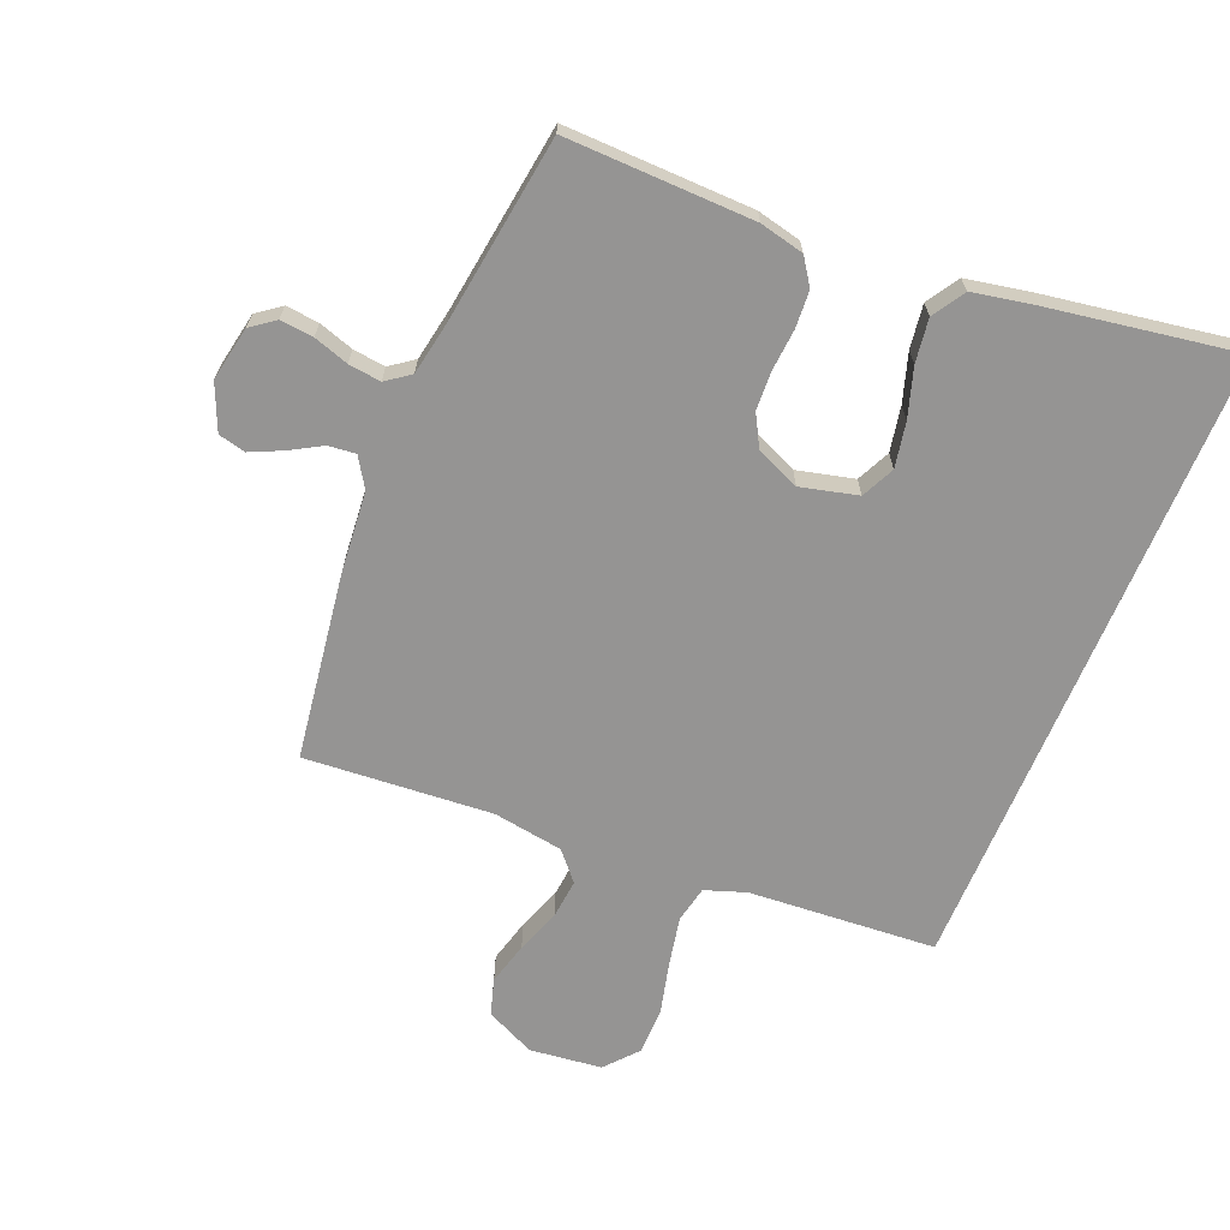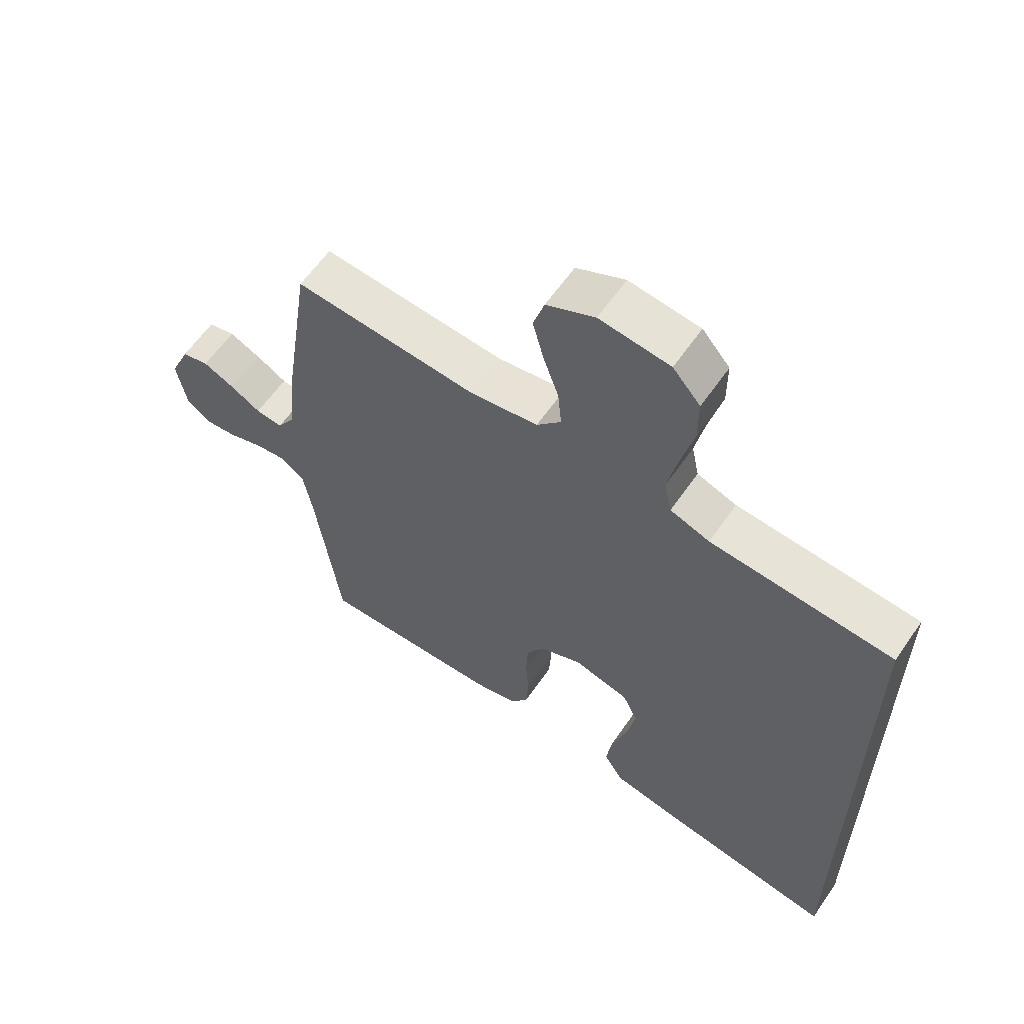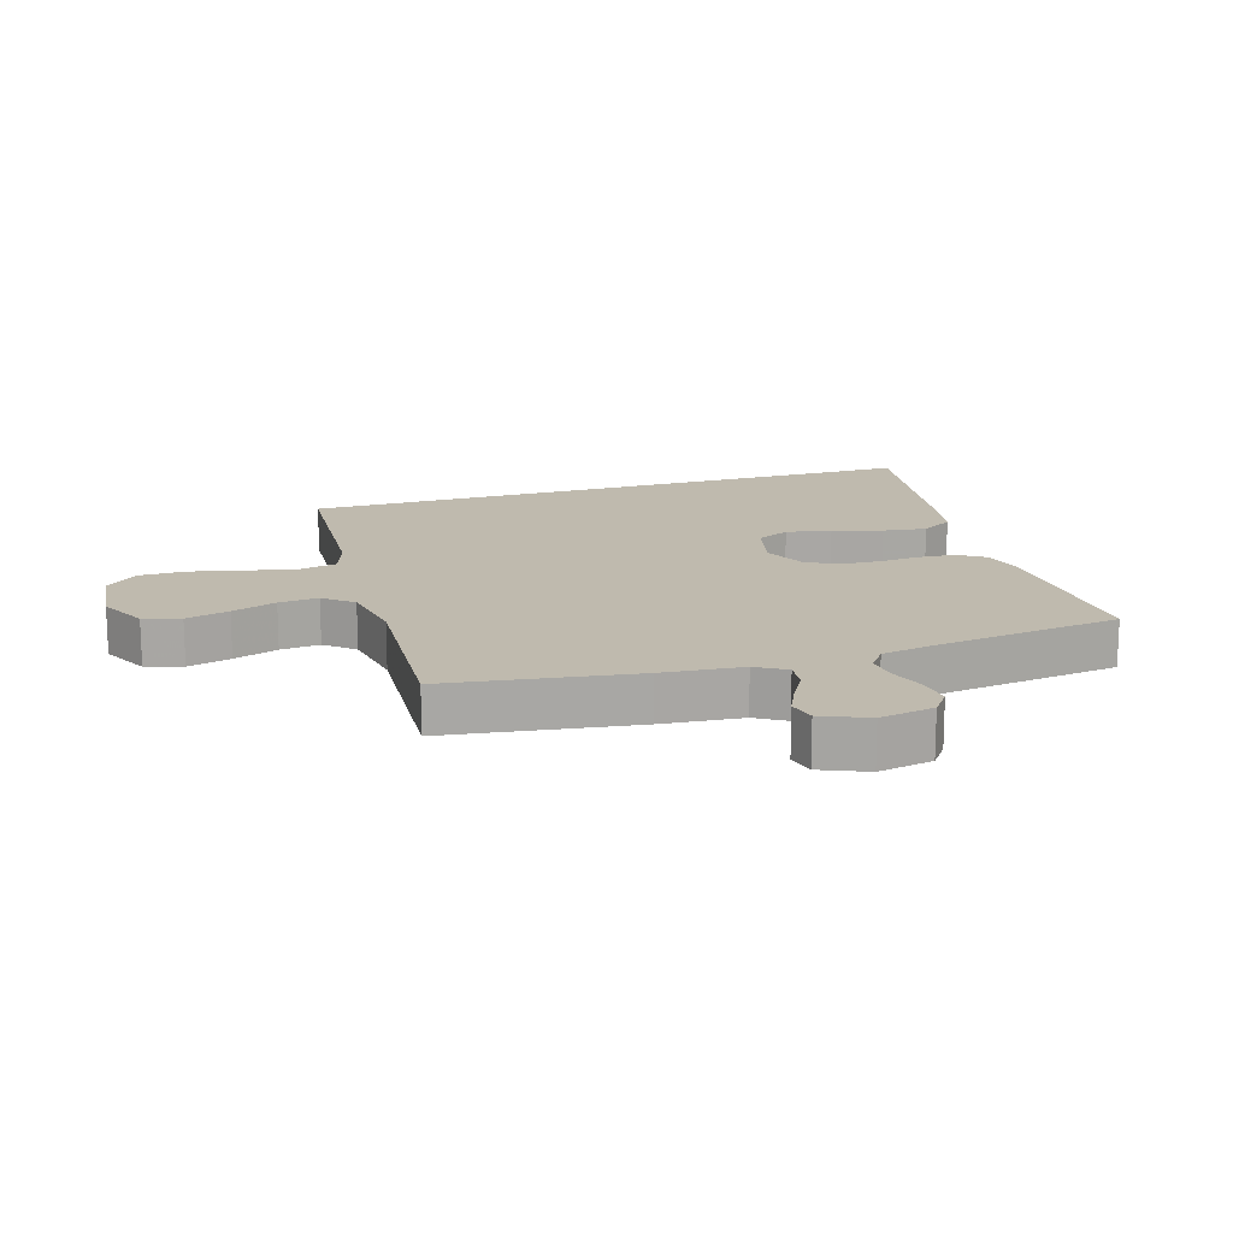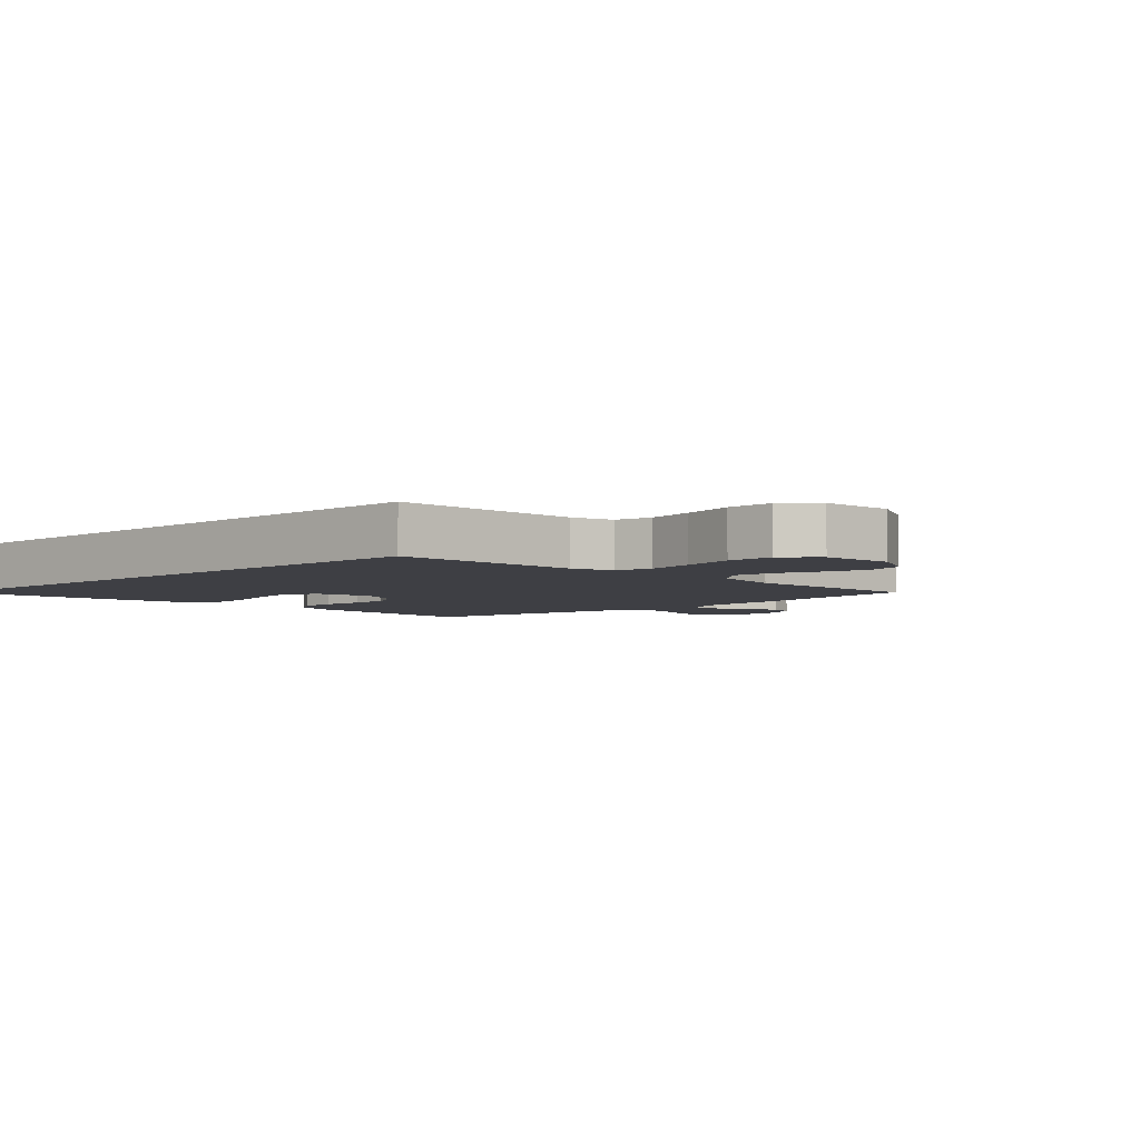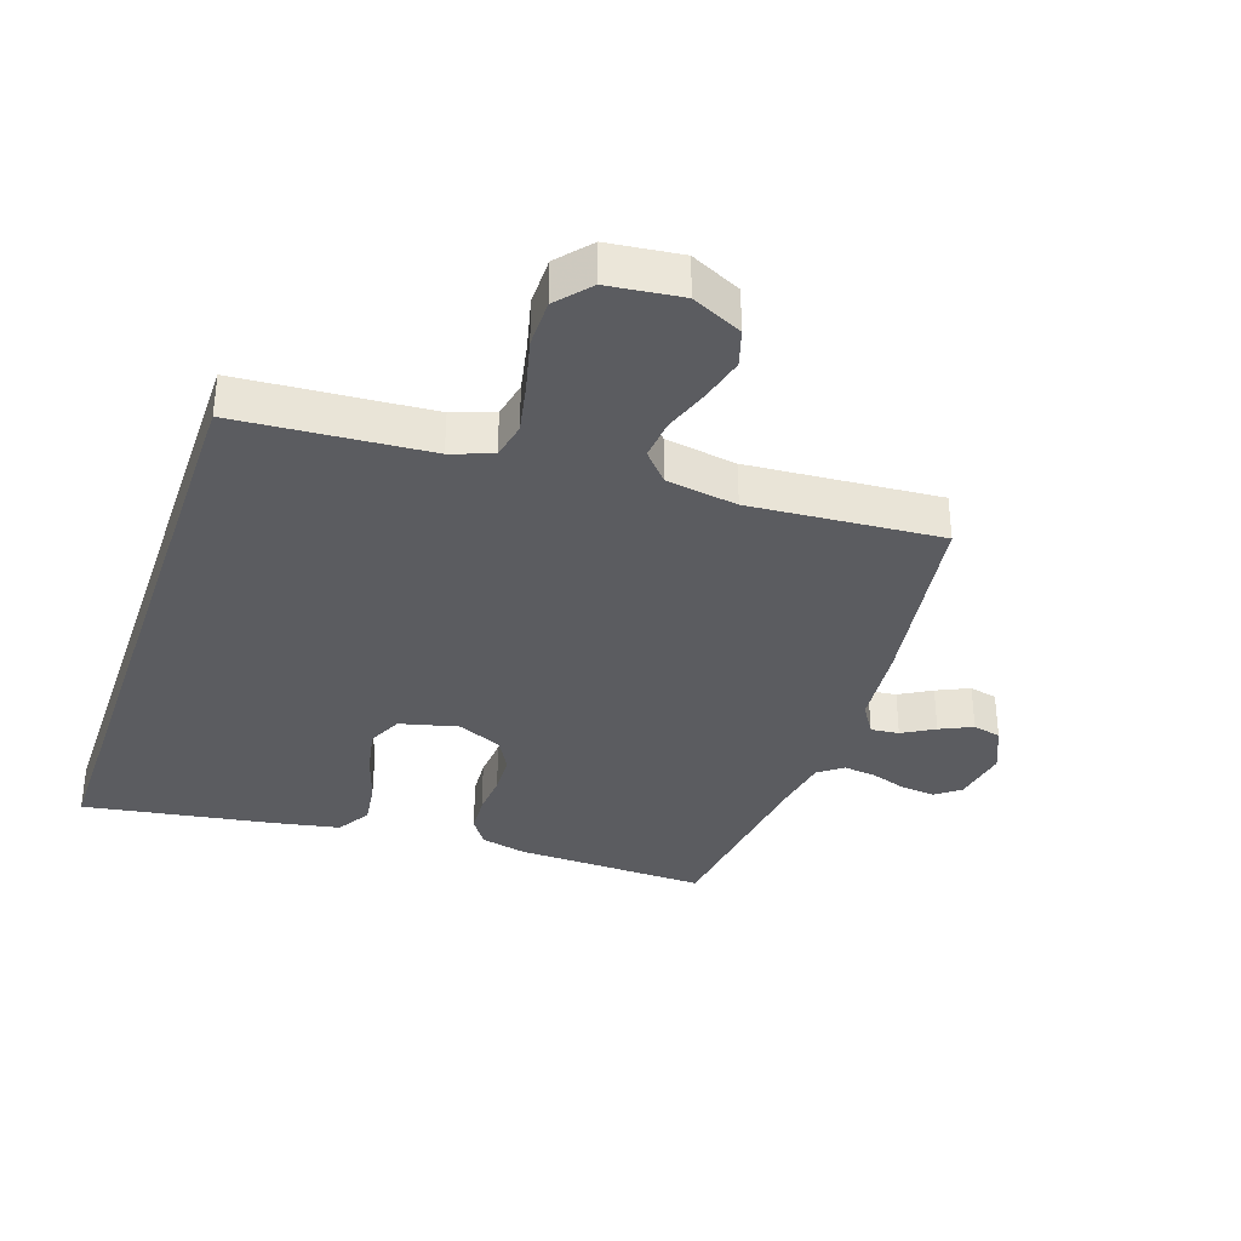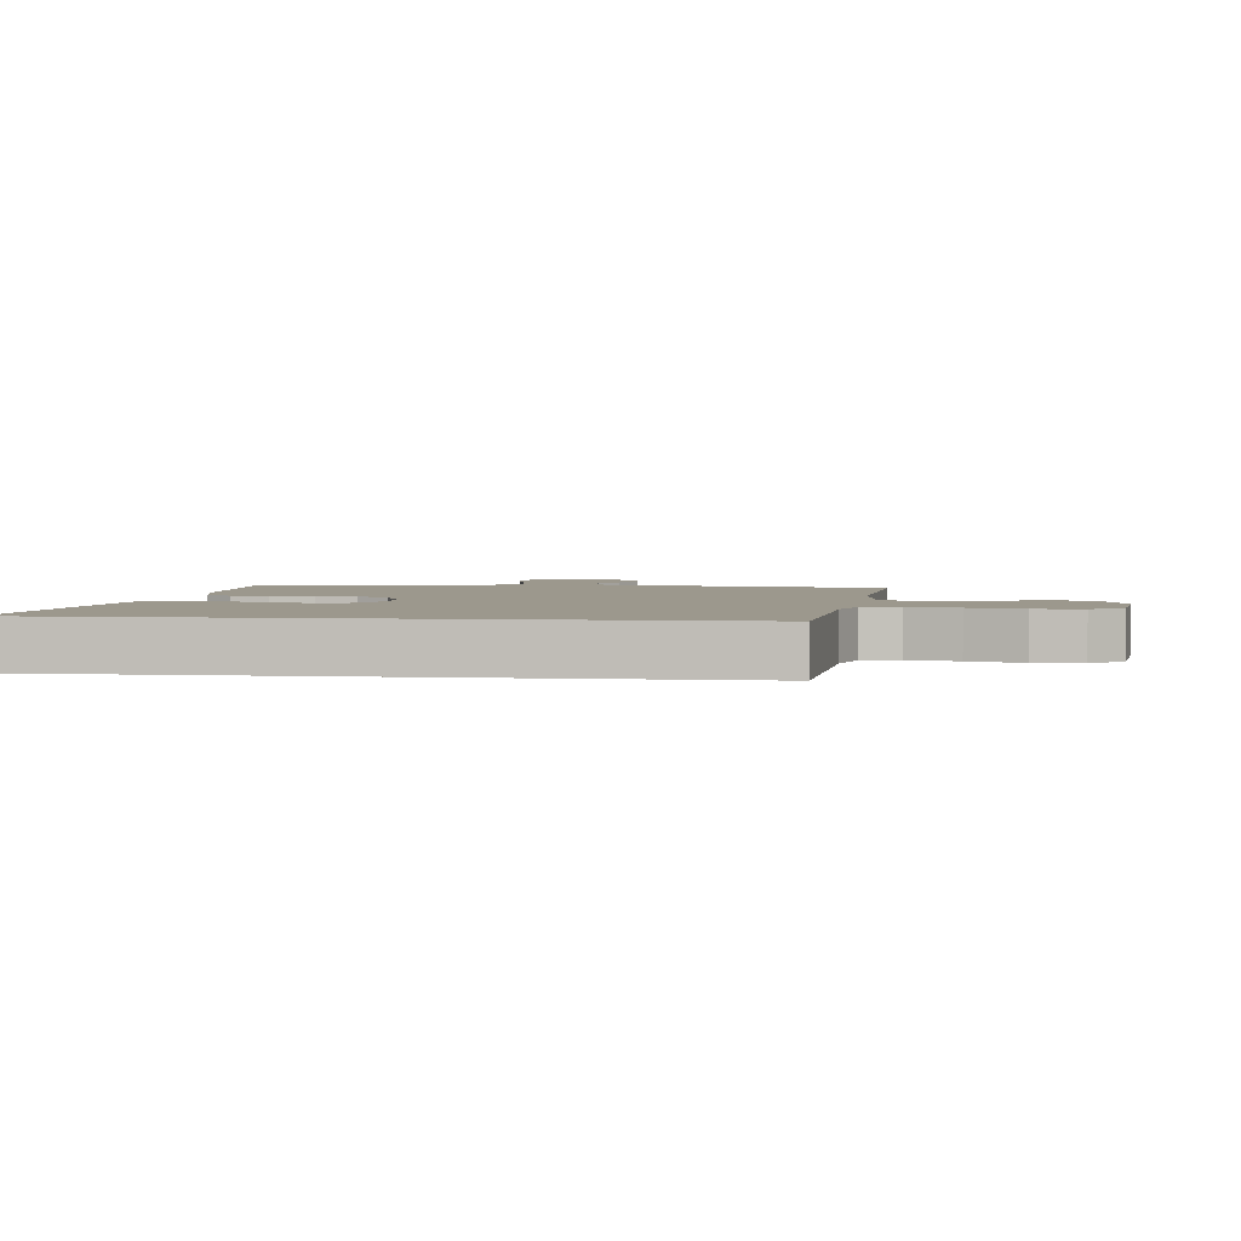
<metadata>
{"format":"obj","ext":"obj","renderer":"f3d","projection":"perspective","resolution":1024,"background":"white","views":[{"elev":-67.2,"azim":157.3,"up":"+Y"},{"elev":60.8,"azim":-145.5,"up":"+Z"},{"elev":15.7,"azim":72.1,"up":"+Y"},{"elev":-4.4,"azim":-47.3,"up":"+Y"},{"elev":-35.2,"azim":-19.0,"up":"+Y"},{"elev":3.0,"azim":-83.0,"up":"+Y"}]}
</metadata>
<code>
v -0.5 0.07 0.429
v -0.2 0.07 0.452
v -0.135 0.07 0.475
v -0.123 0.07 0.533
v -0.139 0.07 0.611
v -0.16 0.07 0.695
v -0.16 0.07 0.77
v -0.115 0.07 0.822
v 0 0.07 0.836
v 0.079 0.07 0.799
v 0.097 0.07 0.741
v 0.079 0.07 0.672
v 0.054 0.07 0.601
v 0.048 0.07 0.538
v 0.088 0.07 0.493
v 0.2 0.07 0.476
v 0.5 0.07 0.5
v 0.545 0.07 0.2
v 0.557 0.07 0.072
v 0.587 0.07 0.025
v 0.631 0.07 0.03
v 0.681 0.07 0.059
v 0.732 0.07 0.083
v 0.776 0.07 0.073
v 0.808 0.07 0
v 0.792 0.07 -0.087
v 0.754 0.07 -0.116
v 0.701 0.07 -0.111
v 0.645 0.07 -0.093
v 0.593 0.07 -0.087
v 0.555 0.07 -0.115
v 0.54 0.07 -0.2
v 0.5 0.07 -0.5
v 0.2 0.07 -0.494
v 0.129 0.07 -0.478
v 0.1 0.07 -0.436
v 0.096 0.07 -0.377
v 0.101 0.07 -0.311
v 0.098 0.07 -0.248
v 0.07 0.07 -0.198
v 0 0.07 -0.168
v -0.091 0.07 -0.191
v -0.116 0.07 -0.244
v -0.102 0.07 -0.316
v -0.077 0.07 -0.394
v -0.067 0.07 -0.464
v -0.099 0.07 -0.516
v -0.2 0.07 -0.536
v -0.5 0.07 -0.586
v -0.5 0 0.429
v -0.2 0 0.452
v -0.135 0 0.475
v -0.123 0 0.533
v -0.139 0 0.611
v -0.16 0 0.695
v -0.16 0 0.77
v -0.115 0 0.822
v 0 0 0.836
v 0.079 0 0.799
v 0.097 0 0.741
v 0.079 0 0.672
v 0.054 0 0.601
v 0.048 0 0.538
v 0.088 0 0.493
v 0.2 0 0.476
v 0.5 0 0.5
v 0.545 0 0.2
v 0.557 0 0.072
v 0.587 0 0.025
v 0.631 0 0.03
v 0.681 0 0.059
v 0.732 0 0.083
v 0.776 0 0.073
v 0.808 0 0
v 0.792 0 -0.087
v 0.754 0 -0.116
v 0.701 0 -0.111
v 0.645 0 -0.093
v 0.593 0 -0.087
v 0.555 0 -0.115
v 0.54 0 -0.2
v 0.5 0 -0.5
v 0.2 0 -0.494
v 0.129 0 -0.478
v 0.1 0 -0.436
v 0.096 0 -0.377
v 0.101 0 -0.311
v 0.098 0 -0.248
v 0.07 0 -0.198
v 0 0 -0.168
v -0.091 0 -0.191
v -0.116 0 -0.244
v -0.102 0 -0.316
v -0.077 0 -0.394
v -0.067 0 -0.464
v -0.099 0 -0.516
v -0.2 0 -0.536
v -0.5 0 -0.586
f 48 49 1
f 47 48 1
f 46 47 1
f 45 46 1
f 44 45 1
f 43 44 1
f 42 43 1 2
f 41 42 2 3
f 40 41 3 4
f 39 40 4 5
f 36 37 38
f 35 36 38
f 34 35 38
f 33 34 38
f 32 33 38
f 31 32 38 39
f 5 6 7
f 39 5 7
f 31 39 7
f 30 31 7
f 27 28 29
f 26 27 29
f 25 26 29
f 24 25 29
f 23 24 29
f 22 23 29
f 21 22 29
f 20 21 29 30
f 19 20 30
f 16 17 18 19
f 15 16 19 30
f 14 15 30 7
f 11 12 13
f 10 11 13
f 9 10 13
f 8 9 13
f 7 8 13
f 7 13 14
f 50 98 97
f 50 97 96
f 50 96 95
f 50 95 94
f 50 94 93
f 50 93 92
f 51 50 92 91
f 52 51 91 90
f 53 52 90 89
f 54 53 89 88
f 87 86 85
f 87 85 84
f 87 84 83
f 87 83 82
f 87 82 81
f 88 87 81 80
f 56 55 54
f 56 54 88
f 56 88 80
f 56 80 79
f 78 77 76
f 78 76 75
f 78 75 74
f 78 74 73
f 78 73 72
f 78 72 71
f 78 71 70
f 79 78 70 69
f 79 69 68
f 68 67 66 65
f 79 68 65 64
f 56 79 64 63
f 62 61 60
f 62 60 59
f 62 59 58
f 62 58 57
f 62 57 56
f 63 62 56
f 1 50 51 2
f 2 51 52 3
f 3 52 53 4
f 4 53 54 5
f 5 54 55 6
f 6 55 56 7
f 7 56 57 8
f 8 57 58 9
f 9 58 59 10
f 10 59 60 11
f 11 60 61 12
f 12 61 62 13
f 13 62 63 14
f 14 63 64 15
f 15 64 65 16
f 16 65 66 17
f 17 66 67 18
f 18 67 68 19
f 19 68 69 20
f 20 69 70 21
f 21 70 71 22
f 22 71 72 23
f 23 72 73 24
f 24 73 74 25
f 25 74 75 26
f 26 75 76 27
f 27 76 77 28
f 28 77 78 29
f 29 78 79 30
f 30 79 80 31
f 31 80 81 32
f 32 81 82 33
f 33 82 83 34
f 34 83 84 35
f 35 84 85 36
f 36 85 86 37
f 37 86 87 38
f 38 87 88 39
f 39 88 89 40
f 40 89 90 41
f 41 90 91 42
f 42 91 92 43
f 43 92 93 44
f 44 93 94 45
f 45 94 95 46
f 46 95 96 47
f 47 96 97 48
f 48 97 98 49
f 49 98 50 1

</code>
